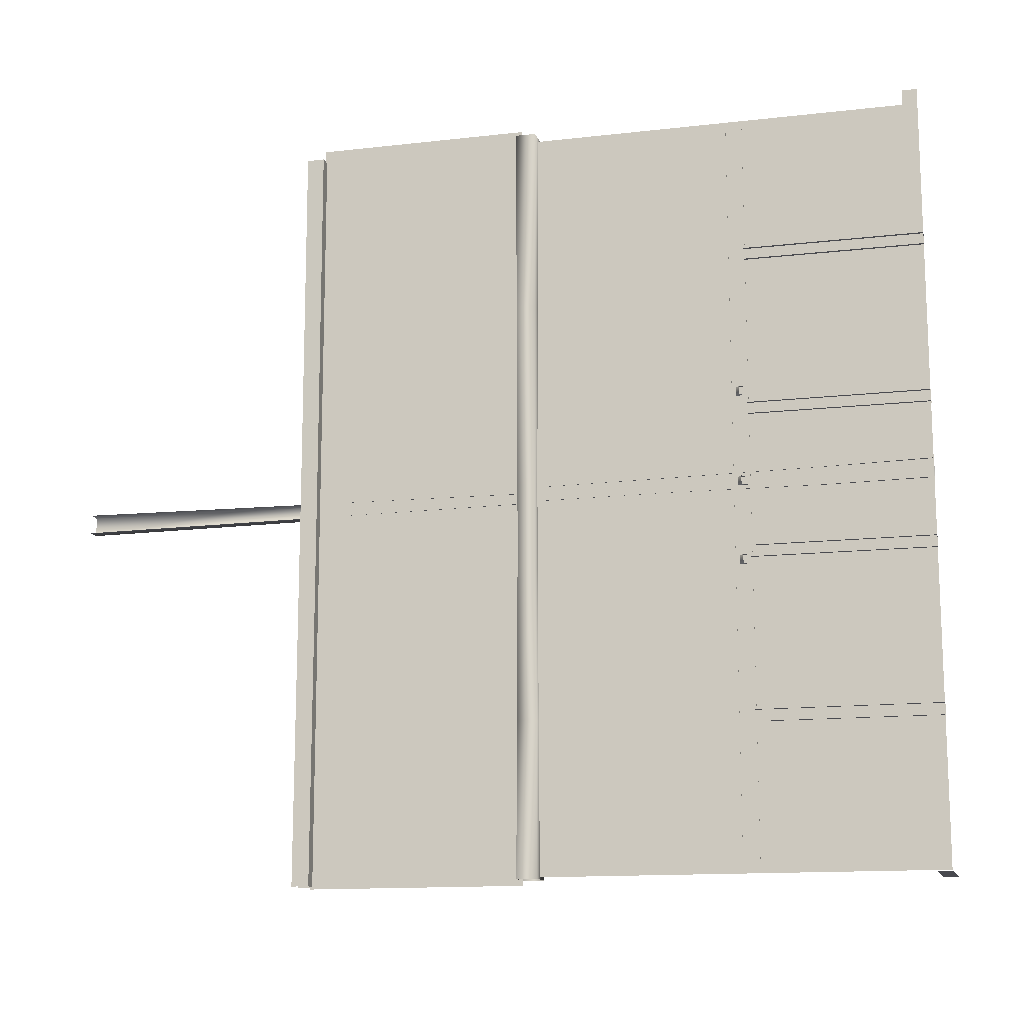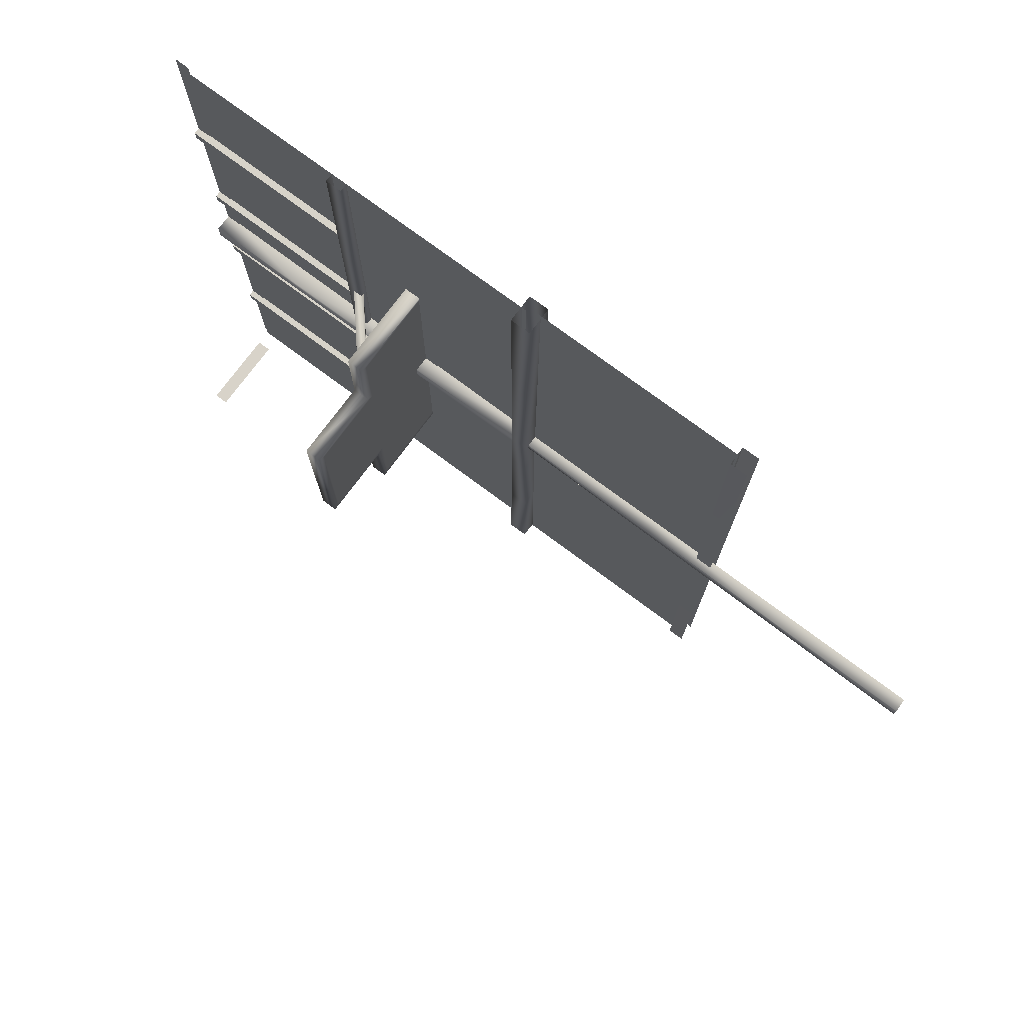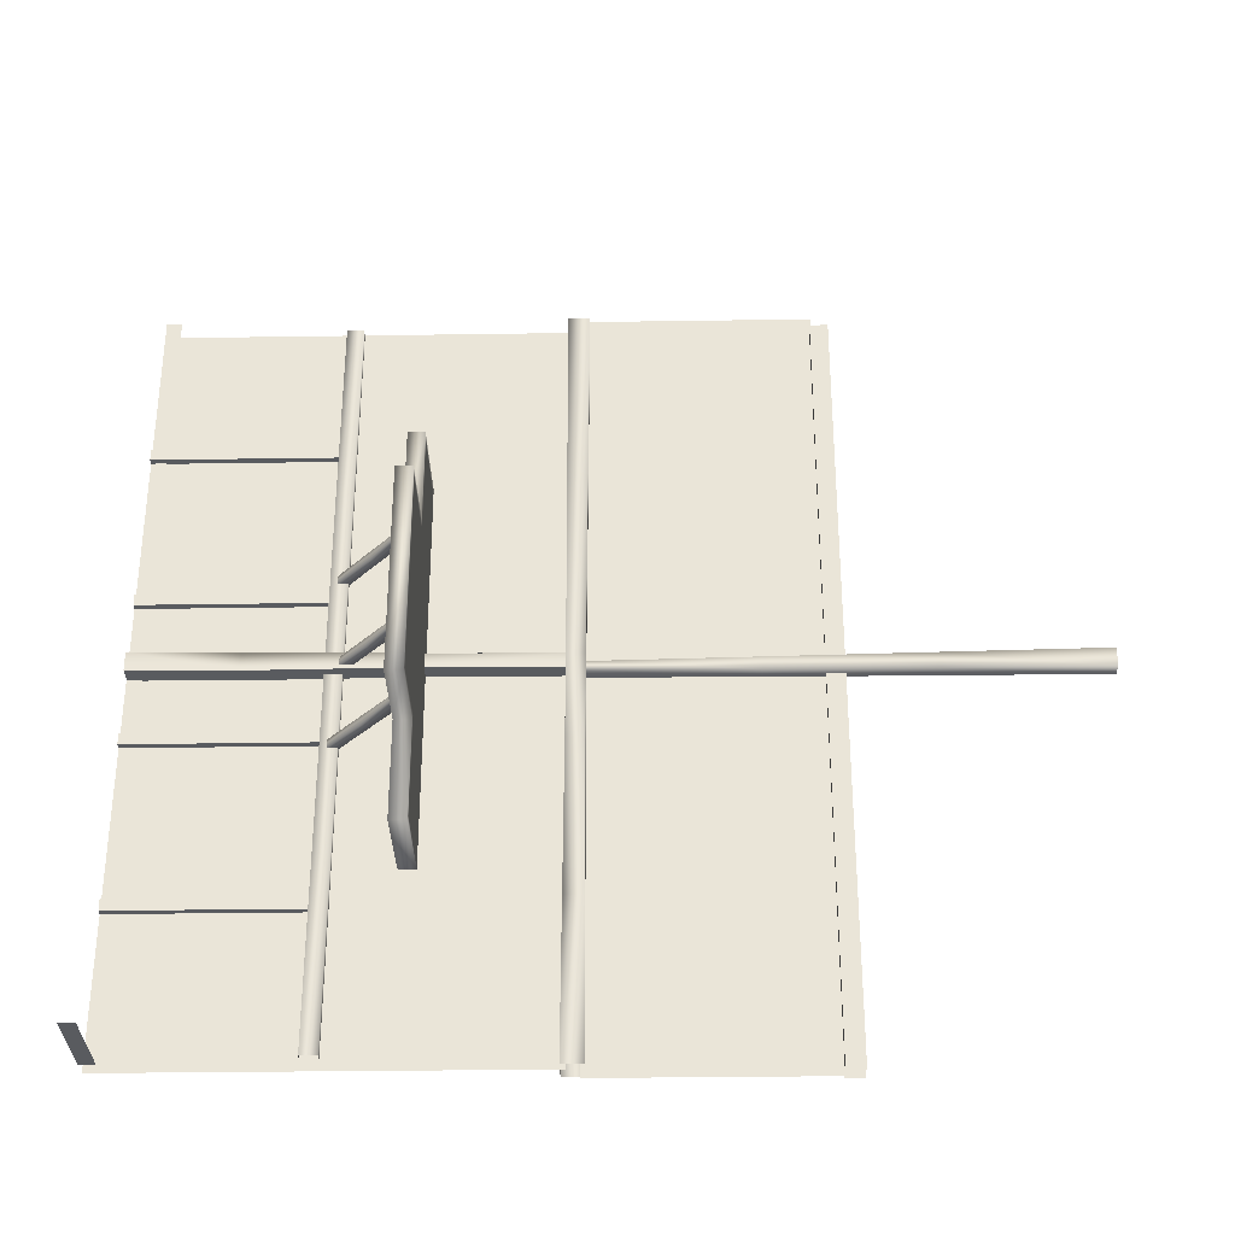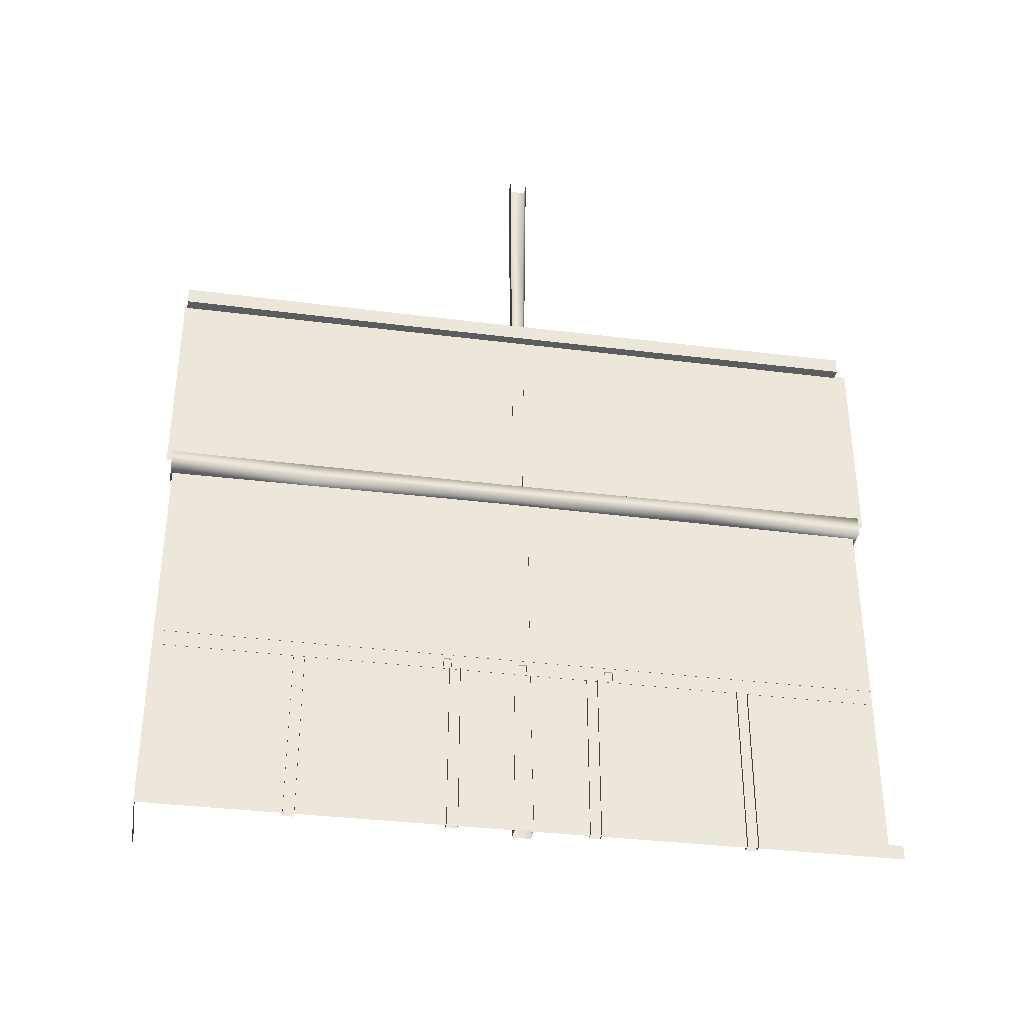
<metadata>
{"format":"obj","ext":"obj","renderer":"f3d","projection":"perspective","resolution":1024,"background":"white","views":[{"elev":-13.5,"azim":-75.5,"up":"+Z"},{"elev":76.0,"azim":126.6,"up":"+Z"},{"elev":-32.1,"azim":91.2,"up":"+Z"},{"elev":-34.9,"azim":-99.6,"up":"+Y"}]}
</metadata>
<code>
g ackWall8487__GX
v -3581 -4314 4562
v -3581 -4314 4759
v -3759 -4314 4759
v -3759 -4314 4562
v -3416 -4314 4759
v -3416 -4314 4956
v -3581 -4314 4956
v -3581 -4314 4759
v -3581 -4314 4759
v -3581 -4314 4956
v -3759 -4314 4956
v -3759 -4314 4759
v -3581 -4314 5153
v -3581 -4314 5350
v -3759 -4314 5350
v -3759 -4314 5153
v -3416 -4314 5153
v -3581 -4314 5153
v -3581 -4314 5153
v -3759 -4314 5153
v -3498 -4279 4759
v -3498 -4279 4857
v -3416 -4279 4857
v -3416 -4279 4759
v -3498 -4279 4956
v -3416 -4279 4956
v -3498 -4279 5054
v -3416 -4279 5054
v -3670 -4279 4759
v -3670 -4279 4857
v -3581 -4279 4857
v -3759 -4279 4956
v -3670 -4279 4956
v -3670 -4279 4857
v -3759 -4279 5054
v -3670 -4279 5054
v -3581 -4279 5054
v -3581 -4279 4956
v -3759 -4279 5350
v -3670 -4279 5350
v -3670 -4279 5153
v -3759 -4279 5153
v -3759 -4279 4857
v -3670 -4279 4759
v -3759 -4279 4759
v -3581 -4279 4759
v -3759 -4279 4759
v -3670 -4279 4759
v -3670 -4279 4562
v -3759 -4279 4562
v -3670 -4279 5054
v -3759 -4279 5054
v -3581 -4279 5153
v -3498 -4279 5153
v -3498 -4279 5054
v -3581 -4279 5054
v -3416 -4279 5153
v -3416 -4279 5054
v -3670 -4279 4562
v -3670 -4279 4759
v -3581 -4279 4759
v -3581 -4279 4562
v -3670 -4279 4956
v -3670 -4279 5054
v -3670 -4279 5054
v -3670 -4279 5153
v -3670 -4279 5350
v -3581 -4279 5350
f 15 13 14
f 13 15 16
f 24 21 23
f 22 23 21
f 23 22 26
f 25 26 22
f 26 25 28
f 27 28 25
f 31 21 46
f 21 31 22
f 38 22 31
f 22 38 25
f 37 25 38
f 25 37 27
f 64 37 63
f 38 63 37
f 63 38 30
f 31 30 38
f 30 31 29
f 46 29 31
f 33 35 36
f 35 33 32
f 34 32 33
f 32 34 43
f 44 43 34
f 43 44 45
f 67 68 66
f 53 66 68
f 66 53 65
f 56 65 53
f 55 53 54
f 53 55 56
f 57 55 54
f 55 57 58
f 17 18 6
f 7 6 18
f 6 7 5
f 8 5 7
f 19 20 10
f 11 10 20
f 10 11 9
f 12 9 11
f 41 39 40
f 39 41 42
f 51 42 41
f 42 51 52
f 49 47 48
f 47 49 50
f 61 59 60
f 59 61 62
f 3 1 2
f 1 3 4
v -3722 -4617 4978
v -3724 -4290 4974
v -3760 -4290 4974
v -3723 -4617 4940
v -3761 -4617 4940
v -3760 -4290 4943
v -3761 -4617 4978
v -3723 -4617 4940
v -3723 -4290 4943
v -3764 -4832 4981
v -3721 -4832 4981
v -3726 -4017 4972
v -3760 -4017 4972
v -3721 -4832 4942
v -3726 -4017 4942
v -3760 -4017 4942
v -3726 -4017 4942
v -3723 -4290 4943
v -3764 -4832 4942
v -3721 -4832 4942
f 79 82 76
f 83 80 77
f 70 77 80
f 77 70 76
f 69 76 70
f 76 69 79
f 78 79 69
f 80 81 70
f 71 70 81
f 70 71 69
f 75 69 71
f 69 75 78
f 87 73 72
f 74 72 73
f 72 74 86
f 84 86 74
f 86 84 85
f 72 88 87
v -3760 -3658 4936
v -3732 -3658 4936
v -3735 -3982 4938
v -3761 -3982 4938
v -3756 -3008 4972
v -3758 -3333 4968
v -3730 -3333 4968
v -3735 -3982 4960
v -3732 -3658 4964
v -3760 -3658 4964
v -3761 -3982 4960
v -3730 -3333 4934
v -3730 -3333 4968
v -3732 -3658 4964
v -3727 -3008 4933
v -3727 -3008 4972
v -3758 -3333 4934
v -3756 -3008 4932
v -3727 -3008 4972
v -3735 -3982 4960
v -3766 -4464 4823
v -3766 -4646 4823
v -3745 -4646 4823
v -3673 -4367 4968
v -3770 -4449 4967
v -3757 -4464 4967
v -3745 -4464 5099
v -3745 -4646 5099
v -3766 -4646 5099
v -3745 -4646 5099
v -3745 -4464 5099
v -3745 -4464 5123
v -3660 -4382 5140
v -3574 -4310 5140
v -3574 -4310 5157
v -3660 -4382 5157
v -3416 -4314 5153
v -3416 -4314 4759
v -3402 -4314 4745
v -3567 -4314 5362
v -3567 -4279 5362
v -3759 -4279 5362
v -3759 -4314 5362
v -3759 -4314 5350
v -3757 -4464 4786
v -3660 -4382 4786
v -3660 -4382 4804
v -3757 -4464 4804
v -3660 -4382 4804
v -3673 -4367 4804
v -3770 -4449 4804
v -3673 -4367 4804
v -3673 -4367 4786
v -3770 -4449 4786
v -3673 -4367 4786
v -3660 -4382 4786
v -3757 -4464 4786
v -3770 -4449 4786
v -3766 -4646 4489
v -3766 -4834 4489
v -3745 -4834 4489
v -3745 -4646 4489
v -3745 -4646 4489
v -3745 -4834 4489
v -3745 -4834 4465
v -3745 -4646 4465
v -3745 -4646 4465
v -3745 -4834 4465
v -3766 -4834 4465
v -3766 -4646 4465
v -3766 -4834 4823
v -3745 -4834 4823
v -3745 -4646 4823
v -3745 -4834 4823
v -3745 -4834 4799
v -3745 -4646 4799
v -3745 -4646 4799
v -3745 -4834 4799
v -3766 -4834 4799
v -3766 -4646 4799
v -3745 -4464 4823
v -3660 -4382 5157
v -3574 -4310 5157
v -3587 -4295 5157
v -3673 -4367 5157
v -3673 -4367 5157
v -3587 -4295 5157
v -3587 -4295 5140
v -3673 -4367 5140
v -3673 -4367 5140
v -3587 -4295 5140
v -3574 -4310 5140
v -3660 -4382 5140
v -3757 -4464 5140
v -3757 -4464 5157
v -3770 -4449 5157
v -3770 -4449 5140
v -3757 -4464 5140
v -3770 -4449 5140
v -3660 -4382 4950
v -3574 -4310 4950
v -3574 -4310 4968
v -3660 -4382 4968
v -3660 -4382 4968
v -3574 -4310 4968
v -3587 -4295 4968
v -3673 -4367 4968
v -3587 -4295 4968
v -3587 -4295 4950
v -3673 -4367 4950
v -3673 -4367 4950
v -3587 -4295 4950
v -3574 -4310 4950
v -3660 -4382 4950
v -3757 -4464 4950
v -3770 -4449 4950
v -3757 -4464 4950
v -3770 -4449 4950
v -3574 -4310 4786
v -3574 -4310 4804
v -3574 -4310 4804
v -3587 -4295 4804
v -3587 -4295 4804
v -3587 -4295 4786
v -3745 -4464 4823
v -3745 -4464 4799
v -3745 -4464 4799
v -3766 -4464 4799
v -3766 -4464 4489
v -3745 -4464 4489
v -3745 -4464 4489
v -3745 -4464 4465
v -3745 -4464 4465
v -3766 -4464 4465
v -3766 -4646 5123
v -3766 -4834 5123
v -3745 -4834 5123
v -3745 -4646 5123
v -3745 -4646 5123
v -3745 -4834 5123
v -3745 -4834 5099
v -3745 -4834 5099
v -3766 -4834 5099
v -3766 -4646 5457
v -3766 -4834 5457
v -3745 -4834 5457
v -3581 -4279 4562
v -3581 -4279 4759
v -3568 -4279 4744
v -3568 -4279 4547
v -3568 -4314 4744
v -3568 -4314 4547
v -3581 -4314 4562
v -3581 -4314 4759
v -3759 -4279 4547
v -3759 -4279 4562
v -3759 -4314 4547
v -3759 -4314 4562
v -3566 -4279 5168
v -3401 -4279 5167
v -3416 -4279 5153
v -3581 -4279 5153
v -3566 -4314 5168
v -3401 -4314 5167
v -3581 -4314 5153
v -3416 -4279 4759
v -3402 -4279 4745
v -3745 -4646 5457
v -3745 -4646 5457
v -3745 -4834 5457
v -3745 -4834 5433
v -3745 -4646 5433
v -3581 -4314 5350
v -3759 -4279 5350
v -3581 -4279 5350
v -3760 -4431 4578
v -3743 -4431 4578
v -3744 -4431 4190
v -3760 -4431 4190
v -3743 -4466 4578
v -3744 -4466 4190
v -3760 -4466 4578
v -3760 -4466 4190
v -3760 -4431 5355
v -3742 -4431 5355
v -3743 -4431 4966
v -3760 -4431 4966
v -3742 -4466 5355
v -3743 -4466 4966
v -3760 -4466 5355
v -3760 -4466 4966
v -3760 -4431 5743
v -3742 -4431 5743
v -3742 -4431 5355
v -3760 -4431 5355
v -3742 -4466 5743
v -3742 -4466 5355
v -3760 -4466 5743
v -3760 -4466 5355
v -3760 -4431 4966
v -3743 -4431 4966
v -3743 -4431 4578
v -3760 -4431 4578
v -3743 -4466 4966
v -3743 -4466 4578
v -3760 -4466 4966
v -3760 -4466 4578
v -3766 -4464 5099
v -3587 -4295 4786
v -3574 -4310 4786
v -3745 -4464 5123
v -3766 -4464 5123
v -3766 -4646 5433
v -3766 -4464 5433
v -3745 -4464 5433
v -3745 -4646 5433
v -3745 -4464 5433
v -3745 -4464 5457
v -3745 -4464 5457
v -3766 -4464 5457
v -3766 -4834 5433
v -3745 -4834 5433
f 95 107 93
f 93 94 95
f 98 95 94
f 95 98 97
f 96 97 98
f 98 99 96
f 235 243 244
f 243 235 238
f 237 238 235
f 238 237 239
f 255 239 237
f 239 255 127
f 248 127 255
f 127 248 252
f 247 252 248
f 252 247 251
f 129 251 247
f 251 129 128
f 130 128 129
f 128 130 131
f 239 240 238
f 247 248 249
f 255 249 248
f 249 255 254
f 237 254 255
f 254 237 236
f 235 236 237
f 129 262 130
f 262 129 263
f 247 263 129
f 263 247 250
f 249 250 247
f 131 132 128
f 261 128 132
f 128 261 251
f 253 251 261
f 251 253 252
f 125 252 253
f 252 125 127
f 125 126 127
f 242 127 126
f 127 242 239
f 241 239 242
f 239 241 240
f 245 240 241
f 240 245 238
f 243 238 245
f 241 246 245
f 90 108 91
f 108 90 102
f 100 102 90
f 102 100 101
f 103 101 100
f 101 103 104
f 100 106 103
f 106 100 105
f 90 105 100
f 105 90 89
f 91 89 90
f 89 91 92
f 278 279 276
f 277 276 279
f 276 277 273
f 274 273 277
f 273 274 272
f 275 272 274
f 286 287 284
f 285 284 287
f 284 285 281
f 282 281 285
f 281 282 280
f 283 280 282
f 294 295 292
f 293 292 295
f 292 293 289
f 290 289 293
f 289 290 288
f 291 288 290
f 270 271 268
f 269 268 271
f 268 269 265
f 266 265 269
f 265 266 264
f 267 264 266
f 207 208 134
f 135 134 208
f 134 135 133
f 136 133 135
f 209 210 137
f 138 137 210
f 137 138 136
f 139 136 138
f 211 212 140
f 141 140 212
f 140 141 139
f 142 139 141
f 214 213 164
f 161 164 213
f 164 161 163
f 162 163 161
f 166 167 165
f 168 165 167
f 165 168 215
f 216 215 168
f 169 109 111
f 110 111 109
f 111 110 160
f 159 160 110
f 171 172 170
f 173 170 172
f 170 173 183
f 184 183 173
f 175 176 174
f 177 174 176
f 174 177 184
f 185 184 177
f 122 123 121
f 124 121 123
f 121 124 182
f 183 182 124
f 189 190 188
f 191 188 190
f 188 191 203
f 114 203 191
f 193 194 192
f 112 192 194
f 192 112 114
f 113 114 112
f 196 197 195
f 198 195 197
f 195 198 113
f 204 113 198
f 148 149 147
f 150 147 149
f 147 150 217
f 218 217 150
f 152 153 151
f 154 151 153
f 151 154 219
f 220 219 154
f 156 157 155
f 158 155 157
f 155 158 221
f 222 221 158
f 224 225 223
f 226 223 225
f 223 226 300
f 299 300 226
f 228 229 227
f 118 227 229
f 227 118 120
f 119 120 118
f 230 231 116
f 117 116 231
f 116 117 115
f 296 115 117
f 233 234 232
f 256 232 234
f 232 256 308
f 307 308 256
f 258 259 257
f 260 257 259
f 257 260 306
f 305 306 260
f 302 303 301
f 304 301 303
f 301 304 309
f 310 309 304
f 297 298 143
f 144 143 298
f 143 144 145
f 145 146 143
f 180 178 179
f 178 180 181
f 186 178 181
f 178 186 187
f 201 199 200
f 199 201 202
f 205 199 202
f 199 205 206
v -3757 -4280 4847
v -3757 -4249 4847
v -3757 -4249 5141
v -3757 -4280 5141
v -3757 -4249 5141
v -3757 -4249 5359
v -3757 -4280 5359
v -3757 -4280 4553
v -3757 -4249 4553
v -3757 -4249 4847
v -3757 -4280 4847
v -3546 -4834 4168
v -3546 -4803 4168
v -3724 -4803 4168
v -3724 -4834 4168
v -3757 -4834 4704
v -3757 -4803 4704
v -3757 -4803 5142
v -3757 -4834 5142
v -3757 -4834 4201
v -3757 -4803 4201
v -3757 -4803 4704
v -3757 -4834 4704
v -3757 -4834 5142
v -3757 -4803 5142
v -3757 -4803 5427
v -3757 -4834 5427
v -3757 -4803 5776
v -3757 -4834 5776
v -3757 -4280 5141
f 313 311 312
f 311 313 340
f 337 338 339
f 338 337 336
f 334 336 337
f 336 334 335
f 316 314 315
f 314 316 317
f 320 318 319
f 318 320 321
f 324 322 323
f 322 324 325
f 328 326 327
f 326 328 329
f 332 330 331
f 330 332 333
v -3759 -4834 4956
v -3759 -4834 4759
v -3759 -4634 4759
v -3759 -4834 5547
v -3759 -4834 5350
v -3759 -4634 5350
v -3759 -4834 5744
v -3759 -4834 5547
v -3759 -4634 5547
v -3759 -4634 4956
v -3759 -4634 5744
v -3759 -4279 5547
v -3759 -4146 5547
v -3759 -4146 5744
v -3759 -4634 5547
v -3759 -4834 5153
v -3759 -4634 5153
v -3759 -4634 4168
v -3759 -4634 4365
v -3759 -4834 4365
v -3759 -4435 4956
v -3759 -4279 4956
v -3759 -4279 5153
v -3759 -4435 5153
v -3759 -4146 5350
v -3759 -4279 5350
v -3759 -4146 5153
v -3759 -4146 4956
v -3759 -4013 4956
v -3759 -4013 5153
v -3759 -4834 4168
v -3759 -4634 4562
v -3759 -4834 4562
v -3759 -4435 5350
v -3759 -4435 5547
v -3759 -4435 5547
v -3759 -4435 5744
v -3759 -4146 5547
v -3759 -4279 5547
v -3759 -4279 5744
v -3759 -4435 4759
v -3759 -4279 4759
v -3759 -4146 4759
v -3759 -4146 4562
v -3759 -4013 4562
v -3759 -4013 4759
v -3759 -4435 4562
v -3759 -4279 4562
v -3759 -4013 5350
v -3759 -4013 5547
v -3759 -4013 5547
v -3759 -4013 5744
v -3759 -4435 4168
v -3759 -4435 4365
v -3759 -4279 4365
v -3759 -4146 4365
v -3759 -4279 4168
v -3759 -4146 4168
v -3759 -4013 4168
v -3759 -4013 4365
f 389 390 378
f 366 379 375
f 379 366 378
f 365 378 366
f 378 365 389
f 370 389 365
f 386 369 368
f 370 368 369
f 368 370 367
f 365 367 370
f 367 365 363
f 366 363 365
f 363 366 374
f 375 374 366
f 374 375 355
f 368 383 386
f 384 386 383
f 361 363 364
f 374 364 363
f 364 374 346
f 355 346 374
f 346 355 344
f 372 381 343
f 361 343 381
f 343 361 350
f 364 350 361
f 350 364 357
f 346 357 364
f 357 346 345
f 344 345 346
f 343 350 341
f 357 341 350
f 341 357 356
f 345 356 357
f 341 342 343
f 373 343 342
f 371 358 360
f 359 360 358
f 360 359 373
f 372 373 359
f 373 372 343
f 361 362 363
f 362 361 382
f 381 382 361
f 382 381 387
f 372 387 381
f 387 372 394
f 359 394 372
f 394 359 393
f 358 393 359
f 387 388 382
f 388 387 395
f 394 395 387
f 395 394 397
f 393 397 394
f 396 397 398
f 397 396 395
f 384 395 396
f 395 384 388
f 383 388 384
f 388 383 382
f 368 382 383
f 382 368 362
f 367 362 368
f 362 367 363
f 398 399 396
f 400 396 399
f 396 400 384
f 385 384 400
f 384 385 386
f 377 376 352
f 376 377 349
f 351 349 377
f 349 351 347
f 347 348 349
f 354 353 391
f 353 354 352
f 380 352 354
f 352 380 377
f 391 392 354
v -3725 -4022 4163
v -3725 -3979 4163
v -3725 -3981 4480
v -3725 -4020 4480
v -3783 -4020 4480
v -3783 -4022 4163
v -3725 -4019 4972
v -3725 -4019 4797
v -3725 -3982 4797
v -3725 -3981 5362
v -3783 -3981 5362
v -3783 -3979 5752
v -3725 -3979 5752
v -3725 -4020 5362
v -3725 -3981 5362
v -3725 -3979 5752
v -3725 -4022 5752
v -3783 -3981 5362
v -3783 -4020 5362
v -3783 -4022 5752
v -3783 -3979 5752
v -3783 -4020 5362
v -3783 -4022 5752
v -3783 -3982 4972
v -3783 -4019 4972
v -3783 -3982 4797
v -3783 -4019 4797
v -3783 -3981 4480
v -3783 -4020 4480
v -3725 -3982 4972
v -3783 -3982 4972
v -3783 -3982 4797
v -3725 -3982 4797
v -3725 -3982 4972
v -3783 -4019 4972
v -3783 -4019 4797
v -3783 -3981 4480
v -3725 -3981 4480
v -3783 -3979 4163
v -3783 -4022 4163
v -3725 -3979 4163
v -3783 -3979 4163
f 417 423 422
f 416 417 414
f 422 414 417
f 414 422 435
f 414 415 416
f 415 414 407
f 435 407 414
f 407 435 408
f 436 408 435
f 408 436 404
f 405 404 436
f 404 405 406
f 407 434 415
f 434 407 409
f 408 409 407
f 409 408 403
f 404 403 408
f 403 404 401
f 406 401 404
f 401 402 403
f 429 439 440
f 439 429 428
f 427 428 429
f 428 427 426
f 425 426 427
f 426 425 424
f 418 424 425
f 425 419 418
f 420 418 419
f 418 420 421
f 437 438 441
f 438 437 433
f 432 433 437
f 433 432 430
f 431 430 432
f 430 431 411
f 441 442 437
f 430 411 410
f 412 410 411
f 410 412 413
v -3744 -3504 4157
v -3747 -3504 4733
v -3747 -3541 4733
v -3744 -3541 4157
v -3744 -3541 4157
v -3747 -3541 4733
v -3780 -3541 4733
v -3783 -3541 4157
v -3783 -3541 4157
v -3780 -3541 4733
v -3780 -3504 4733
v -3783 -3504 4157
v -3747 -3504 5080
v -3747 -3541 5080
v -3744 -3504 5743
v -3744 -3541 5743
v -3747 -3541 5080
v -3780 -3541 5080
v -3744 -3541 5743
v -3783 -3541 5743
v -3780 -3541 5080
v -3780 -3504 5080
v -3783 -3541 5743
v -3783 -3504 5743
f 445 446 443
f 456 457 458
f 457 456 455
f 445 455 456
f 455 445 444
f 443 444 445
f 447 448 449
f 459 449 448
f 449 459 460
f 461 460 459
f 460 461 462
f 449 450 447
f 451 452 453
f 463 453 452
f 453 463 464
f 465 464 463
f 464 465 466
f 453 454 451
v -3759 -3683 4421
v -3759 -3683 4152
v -3759 -3537 4152
v -3759 -3537 4421
v -3759 -3683 4691
v -3759 -3537 4691
v -3759 -3683 4961
v -3759 -3987 4961
v -3759 -3987 4691
v -3759 -3987 4421
v -3759 -3683 5501
v -3759 -3683 5770
v -3759 -3987 5770
v -3759 -3987 5501
v -3759 -3683 5231
v -3759 -3987 5231
v -3759 -3537 4961
v -3759 -3537 5231
v -3759 -3537 5501
v -3759 -3987 4152
v -3759 -3537 5770
f 486 468 467
f 467 476 486
f 476 467 475
f 471 475 467
f 475 471 474
f 473 474 471
f 474 473 482
f 481 482 473
f 482 481 480
f 477 480 481
f 480 477 479
f 478 479 477
f 487 478 477
f 468 469 467
f 470 467 469
f 467 470 471
f 472 471 470
f 471 472 473
f 483 473 472
f 473 483 481
f 484 481 483
f 481 484 477
f 485 477 484
f 477 485 487

</code>
